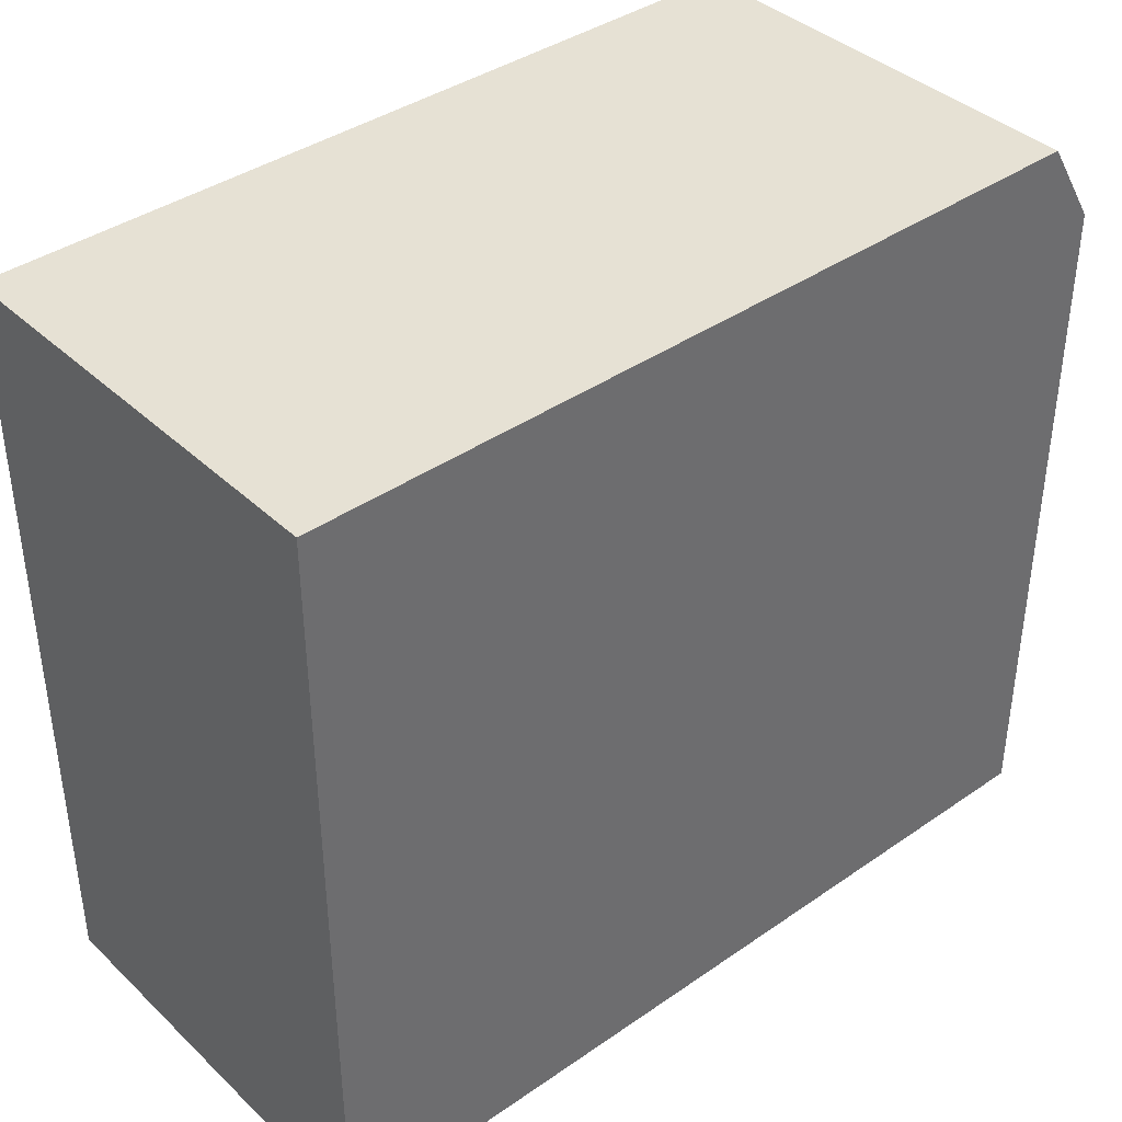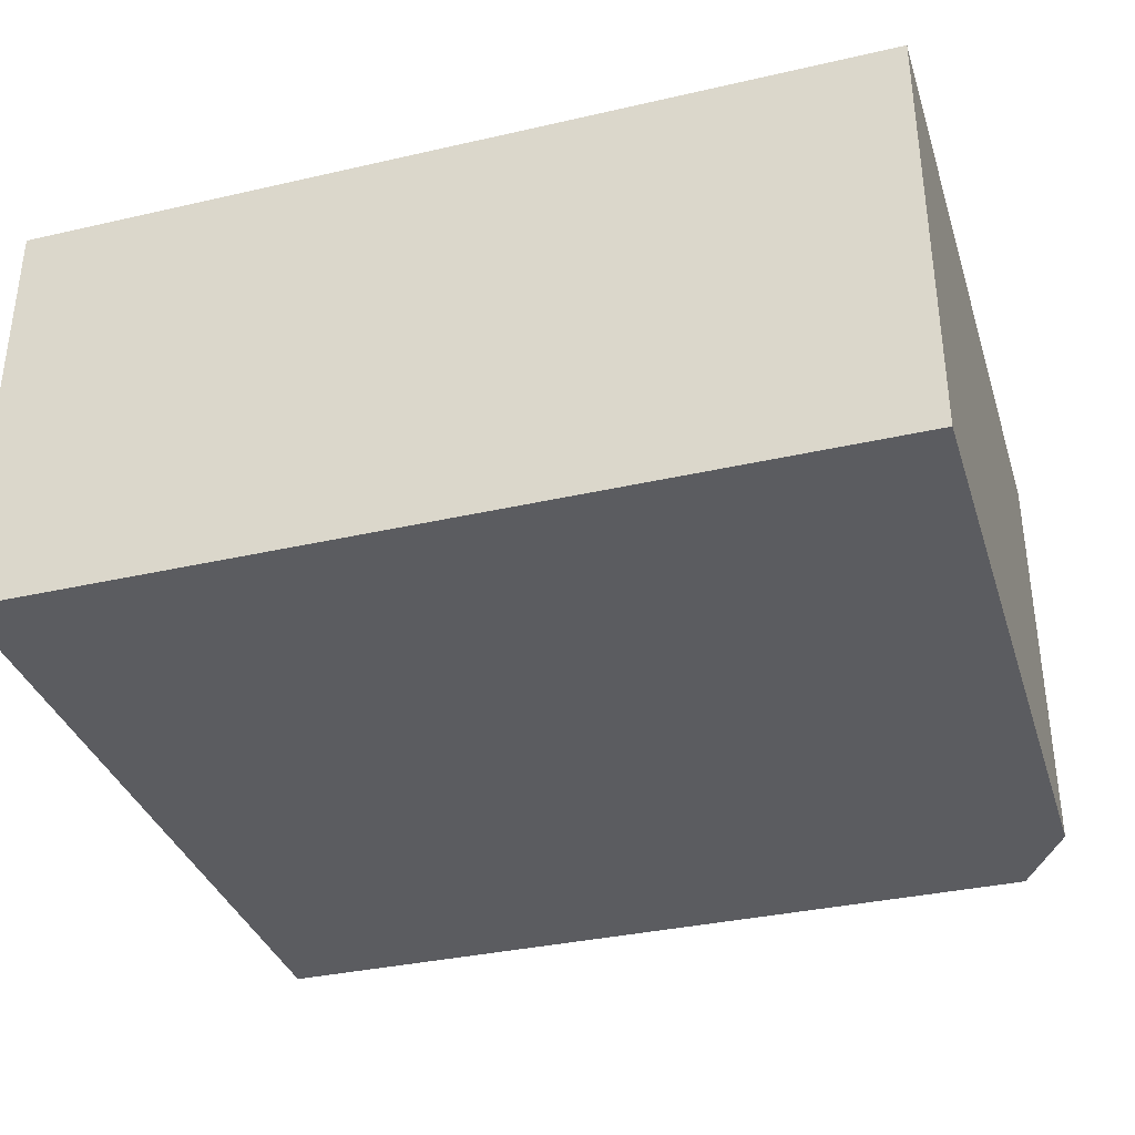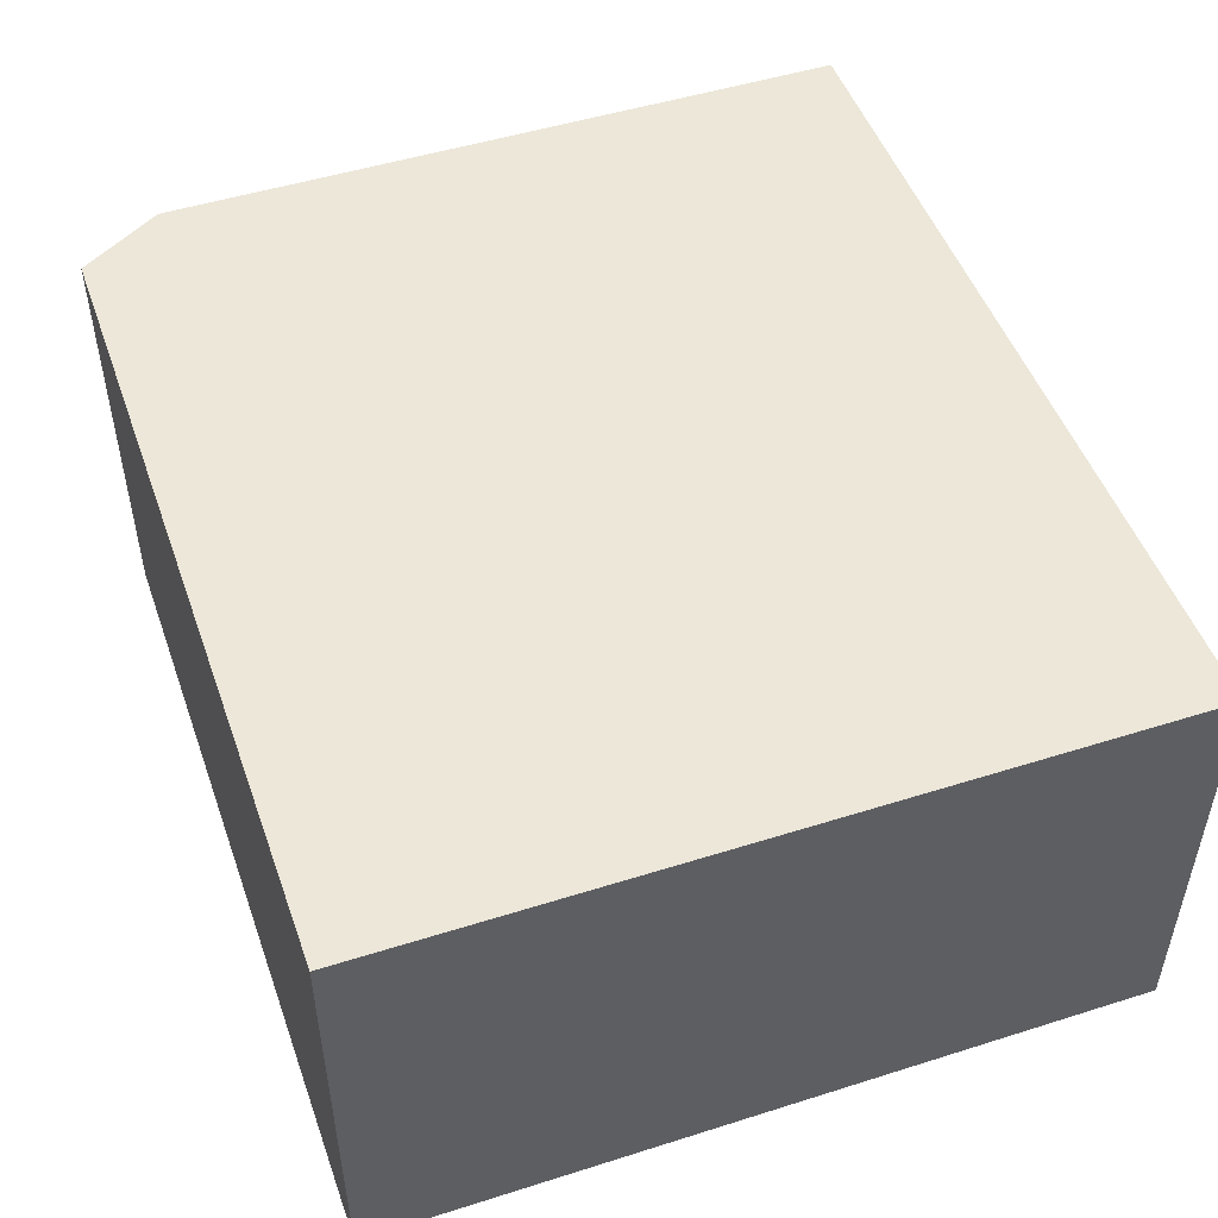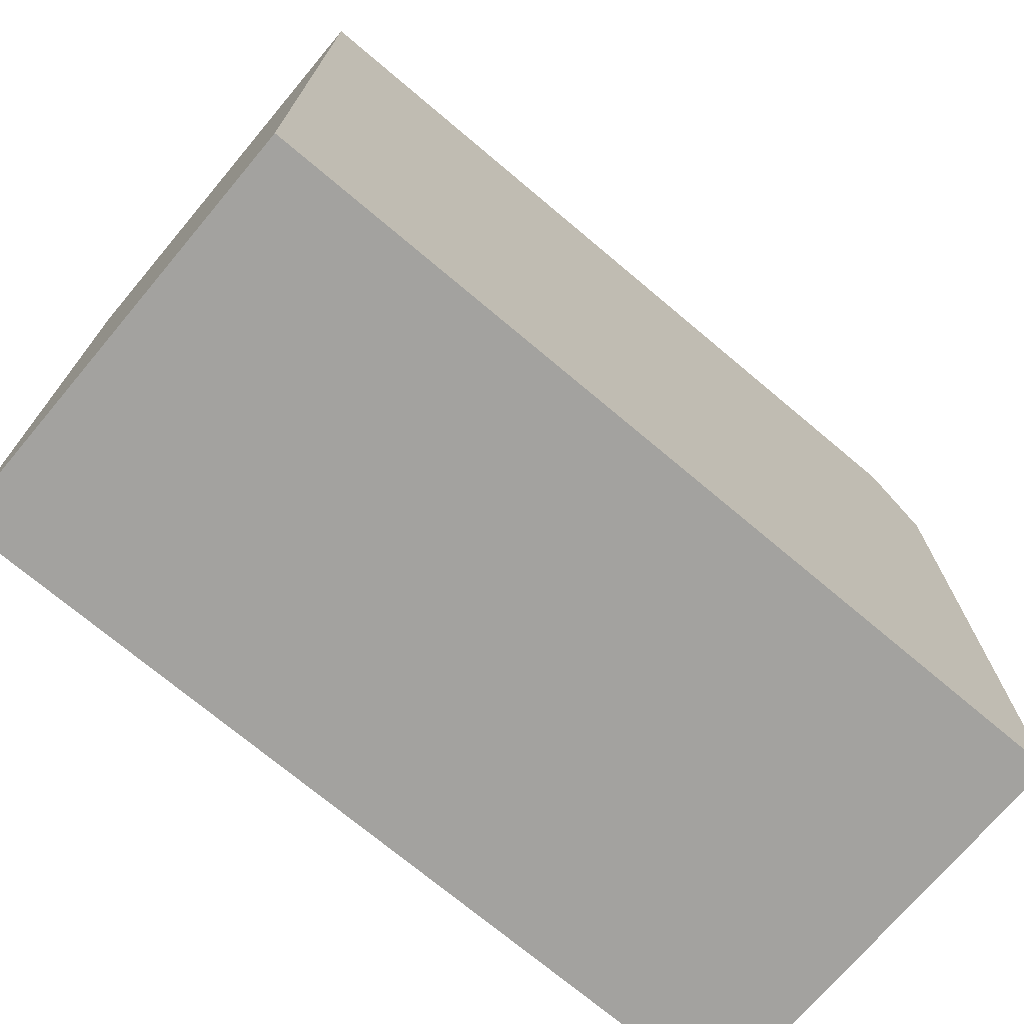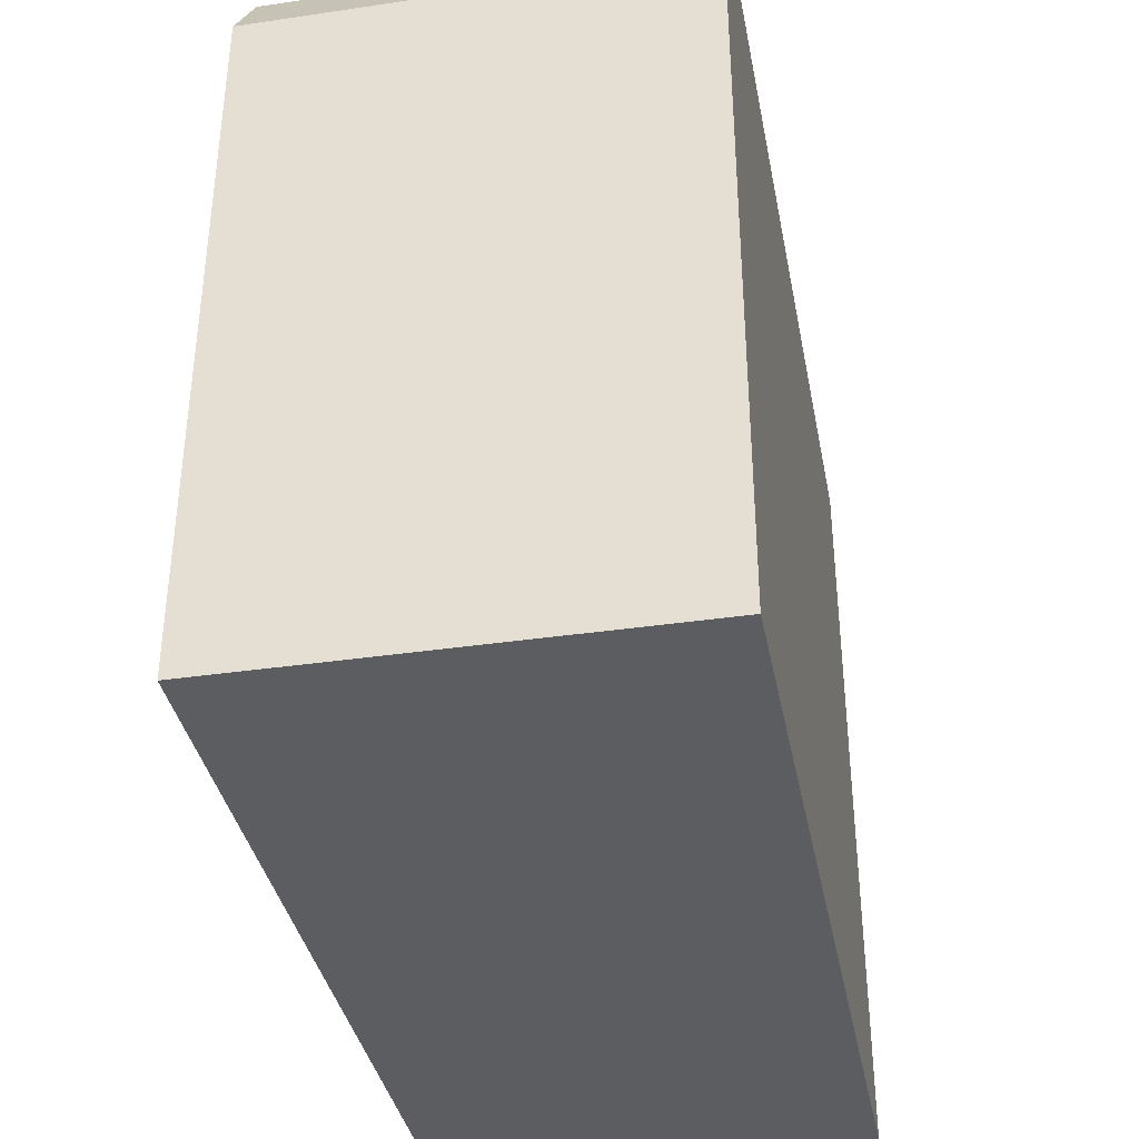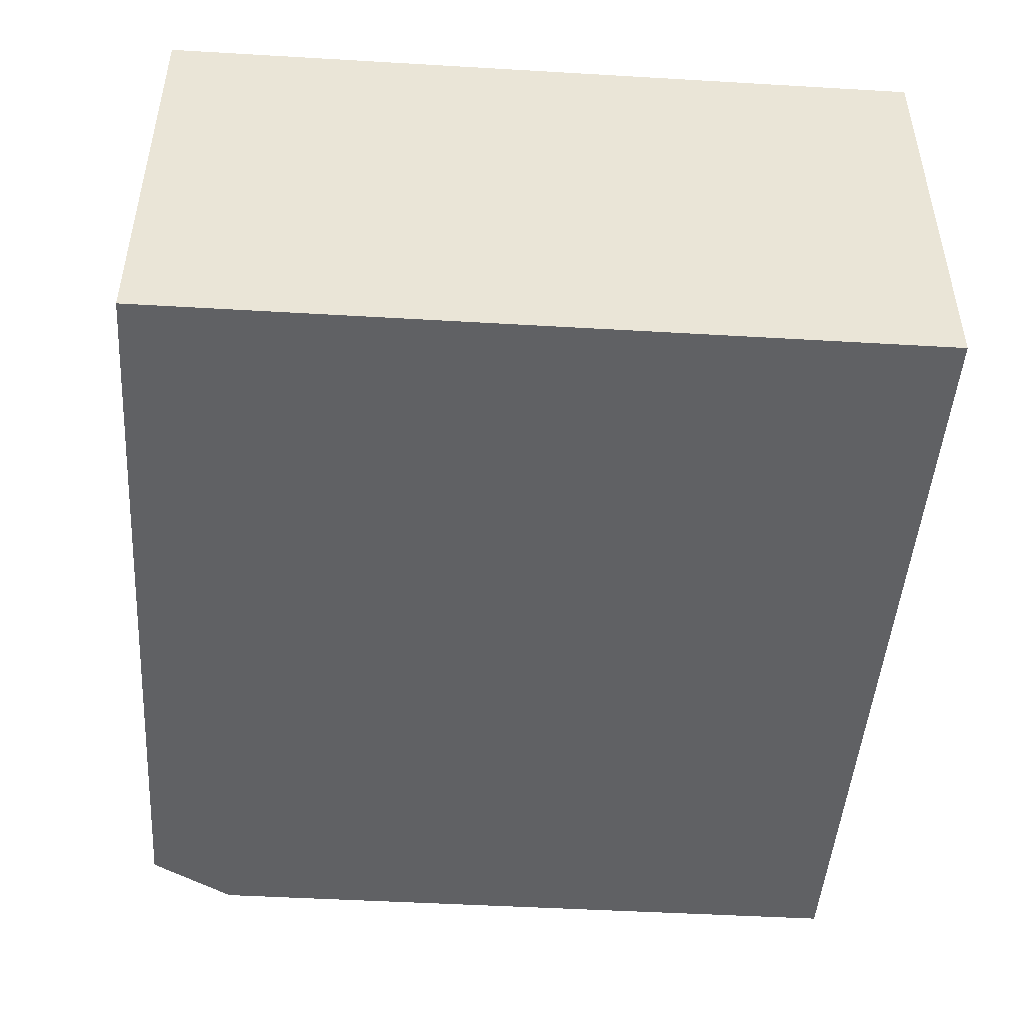
<metadata>
{"format":"obj","ext":"obj","renderer":"f3d","projection":"perspective","resolution":1024,"background":"white","views":[{"elev":39.1,"azim":-40.8,"up":"+Y"},{"elev":-35.3,"azim":16.9,"up":"+Z"},{"elev":49.6,"azim":-109.2,"up":"+Z"},{"elev":-72.4,"azim":-40.1,"up":"+Y"},{"elev":-36.9,"azim":100.8,"up":"+Y"},{"elev":-47.0,"azim":-93.8,"up":"+Z"}]}
</metadata>
<code>
o Body_Cube
v 2 2.132 -0.9425
v 2 0.7106 -0.9425
v 2 2.132 0.9425
v 2 0.7106 0.9425
v -1.876 2.286 -1
v -2 -1 -1
v -1.874 2.286 1
v -2 -1 1
v 1.636 2.302 -1
v 1.76 -1 1
v 1.654 2.311 1
v 1.76 -1 -1
v 2 2.193 -1
v 2 -1 -1
v 2 2.193 1
v 2 -1 1
v 2 1.002 -1
v -1.874 1.3 1
v 2 1.002 1
v -1.876 1.299 -1
v 1.636 1.308 -1
v 1.654 1.3 1
v 2 1.602 -0.9425
v 2 1.602 0.9425
v -0.9432 2.297 -1
v -1.055 -1 1
v -1.055 -1 -1
v -0.9295 2.29 1
v -0.9432 1.295 -1
v -0.9295 1.302 1
v 0.4762 2.297 -1
v 0.3528 -1 1
v 0.4762 1.305 -1
v 0.2276 1.305 1
v 0.3528 -1 -1
v 0.2276 2.295 1
v 0.4584 2.306 1
v -1.181 2.289 1
v -1.181 1.302 1
v 0.4584 1.296 1
v 1.76 2.584 1
v 1.76 1.247 1
v 0.3528 1.243 1
v 0.3528 2.578 1
v -2 1.347 0.89
v -2 2.238 0.89
v -1.055 2.571 1
v -1.055 1.239 1
v 0.2412 2.302 -1
v 1.76 2.584 -1
v 1.76 1.247 -1
v 0.2412 1.299 -1
v -1.179 2.29 -1
v -1.179 1.301 -1
v 0.3528 2.578 -1
v 0.3528 1.243 -1
v -2 2.238 -0.89
v -2 1.347 -0.89
v -1.055 2.571 -1
v -1.055 1.239 -1
v -2 1.237 1
v -2 2.567 1
v -2 2.567 -1
v -2 1.237 -1
f 51 50 13 17
f 35 12 10 32
f 48 61 8 26
f 12 14 16 10
f 59 63 62 47
f 19 42 10 16
f 13 50 41 15
f 23 2 14 17
f 24 3 15 19
f 3 1 13 15
f 2 4 16 14
f 4 24 19 16
f 1 23 17 13
f 35 56 51 12
f 15 41 42 19
f 8 61 64 6
f 12 51 17 14
f 6 64 60 27
f 55 59 47 44
f 43 48 26 32
f 6 27 26 8
f 42 43 32 10
f 50 55 44 41
f 27 60 56 35
f 27 35 32 26
f 28 36 44 47
f 30 28 47 48
f 34 30 48 43
f 36 34 43 44
f 11 22 42 41
f 22 40 43 42
f 37 11 41 44
f 40 37 44 43
f 18 7 62 61
f 7 38 47 62
f 39 18 61 48
f 38 39 48 47
f 9 31 55 50
f 21 9 50 51
f 33 21 51 56
f 31 33 56 55
f 25 29 60 59
f 49 25 59 55
f 29 52 56 60
f 52 49 55 56
f 5 20 64 63
f 53 5 63 59
f 20 54 60 64
f 54 53 59 60
f 46 45 61 62
f 57 46 62 63
f 58 57 63 64
f 45 58 64 61
f 45 46 57 58
f 23 1 3 24
f 33 31 9 21
f 38 7 18 39
f 2 23 24 4
f 36 28 30 34
f 20 5 53 54
f 11 37 40 22
f 29 25 49 52

</code>
